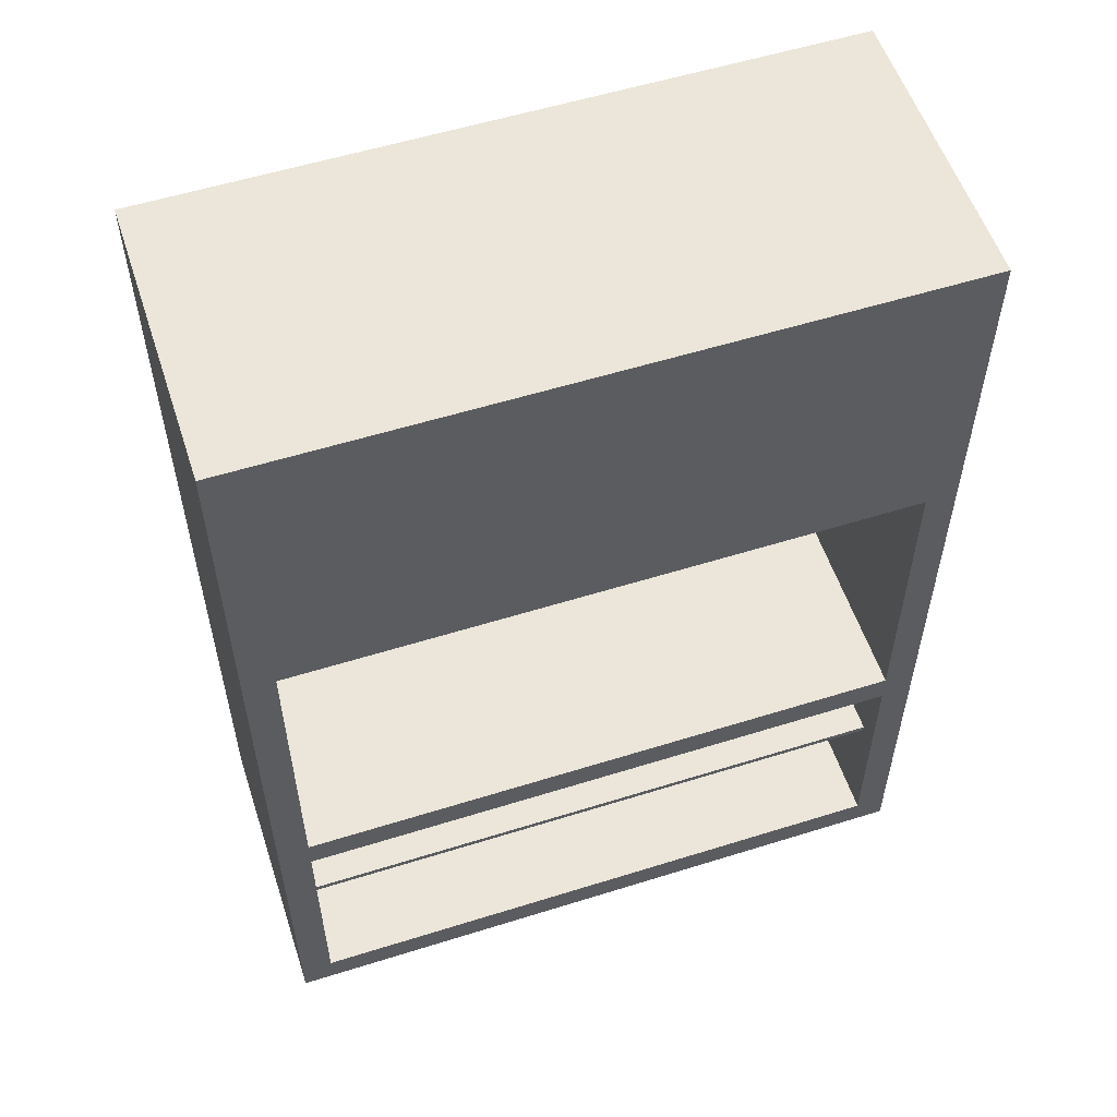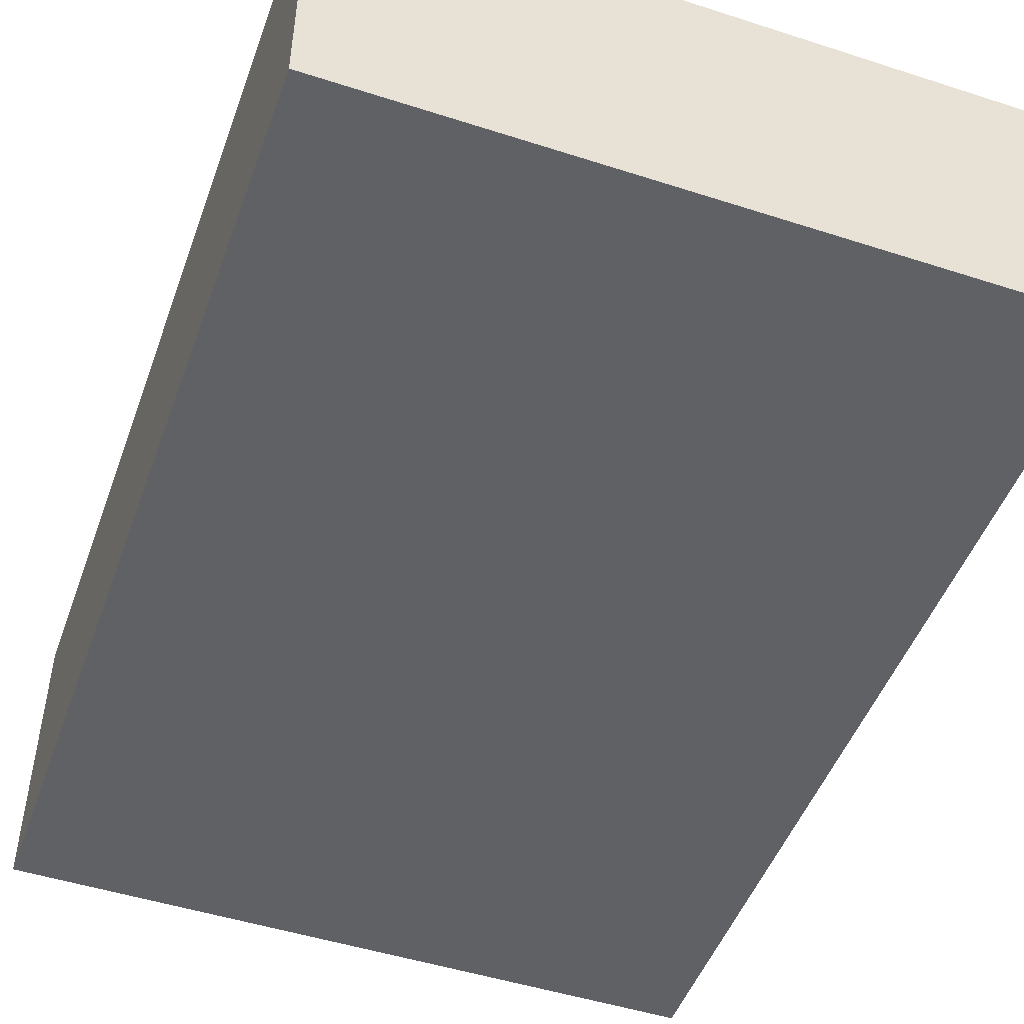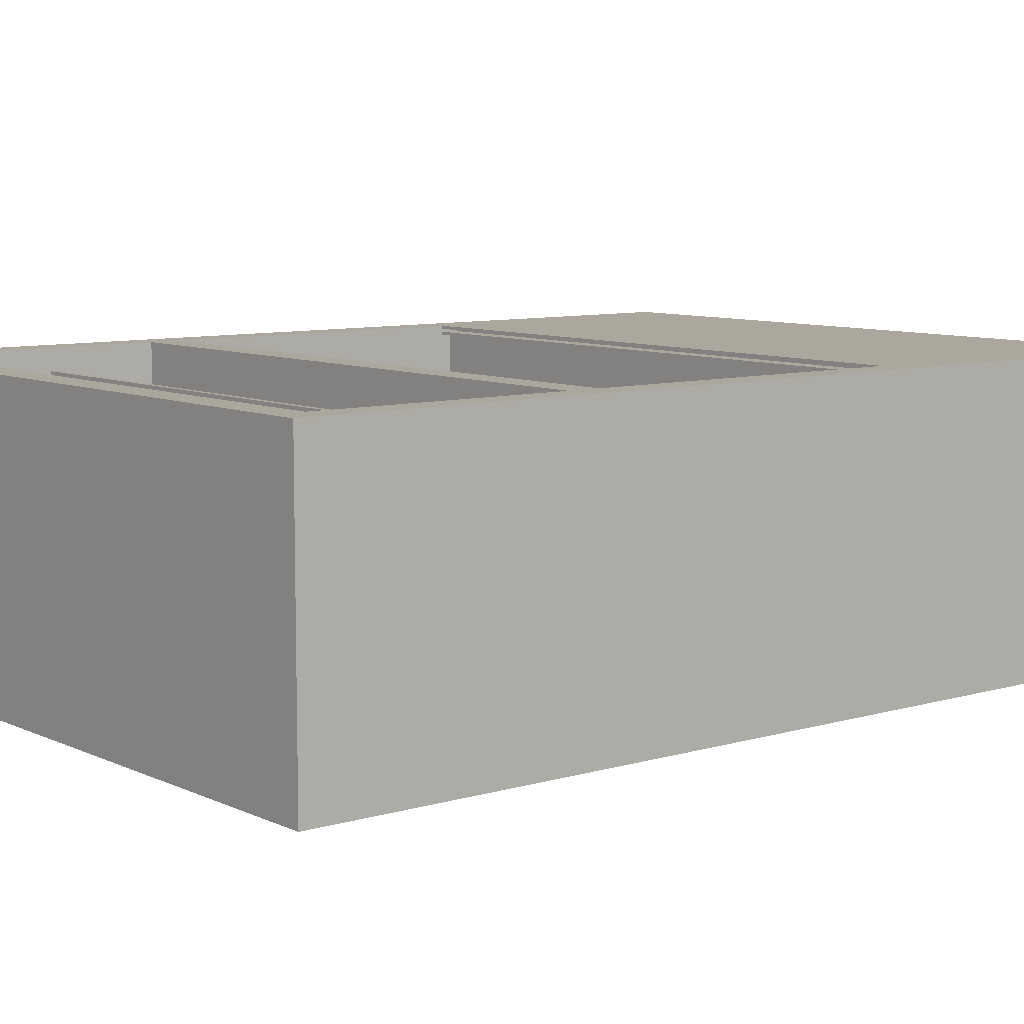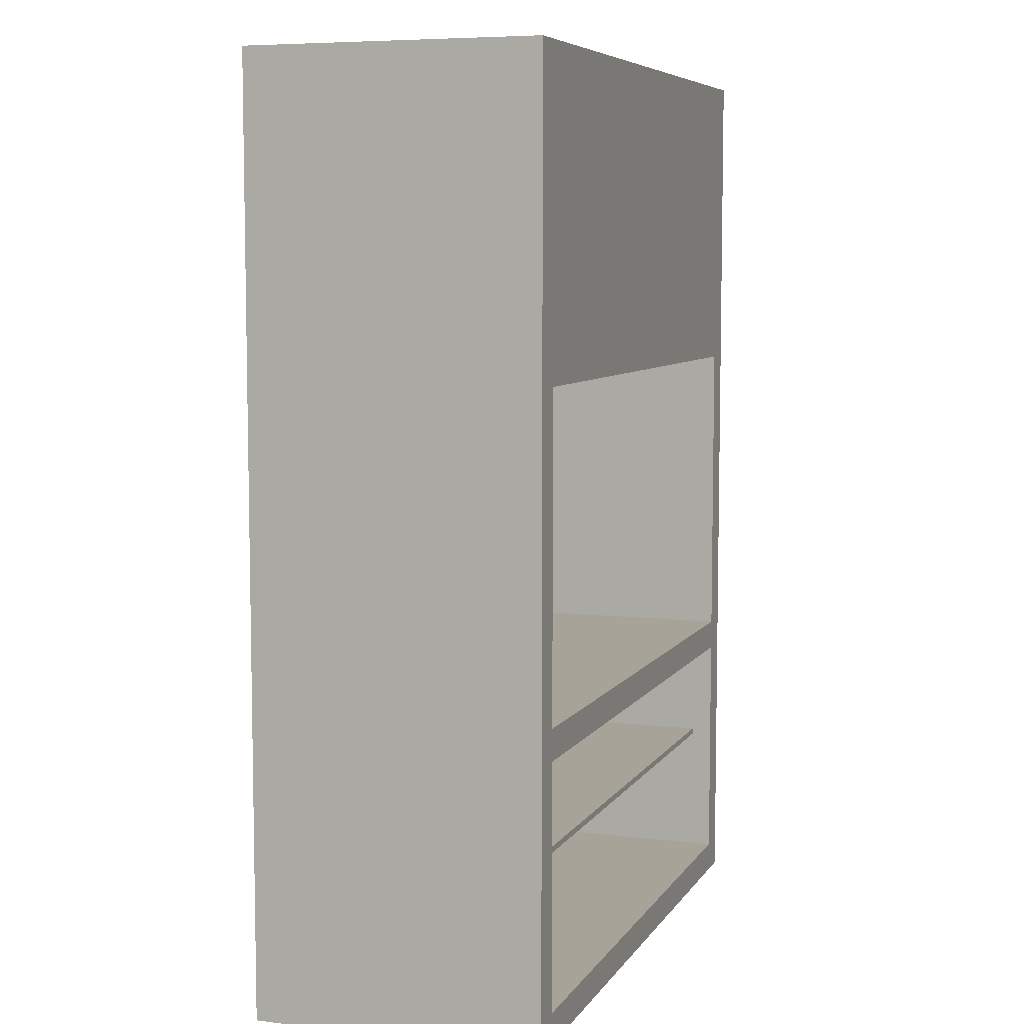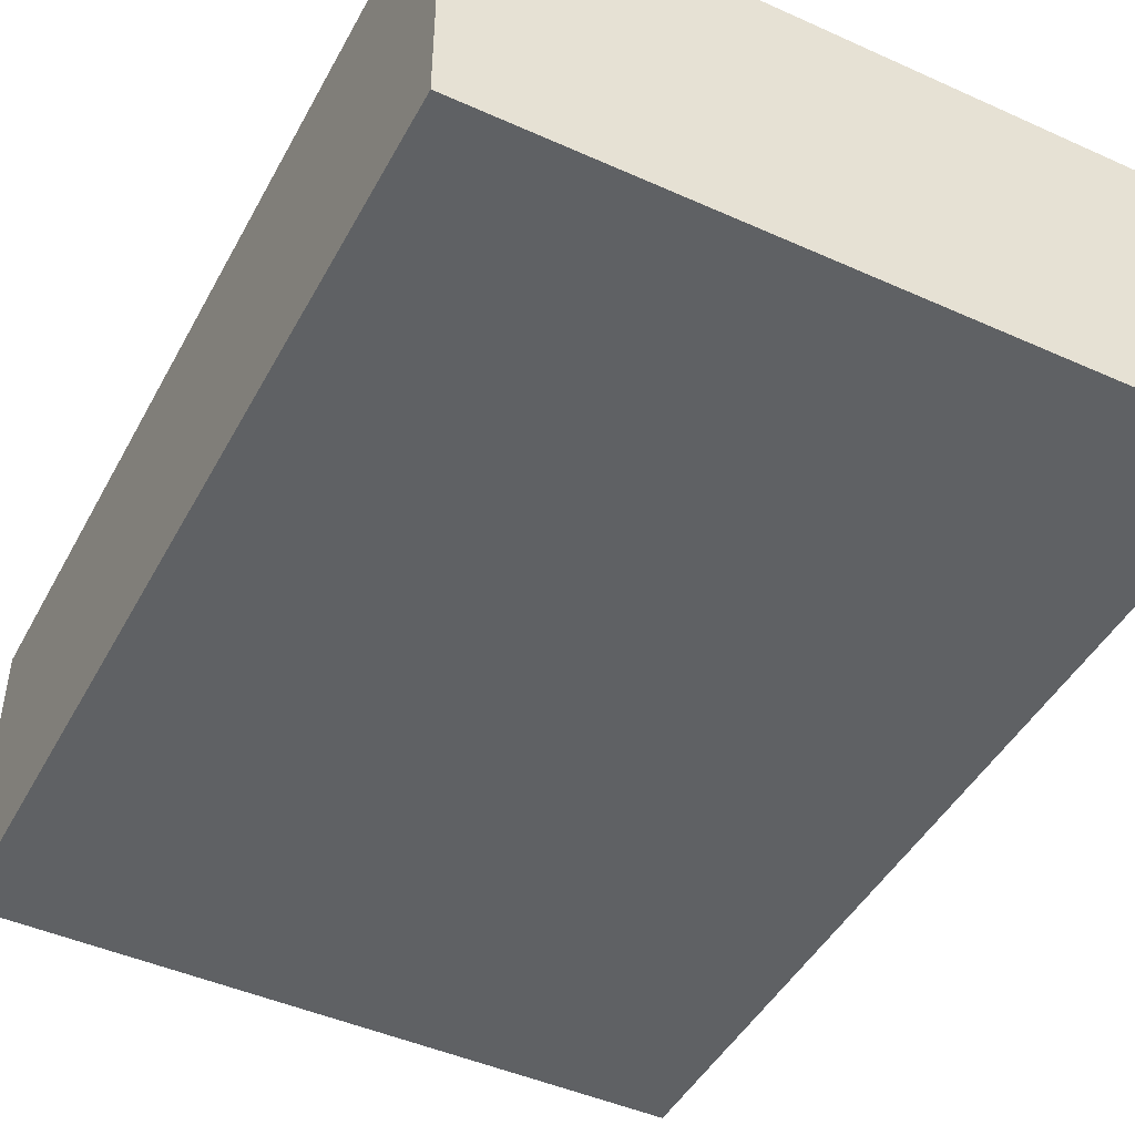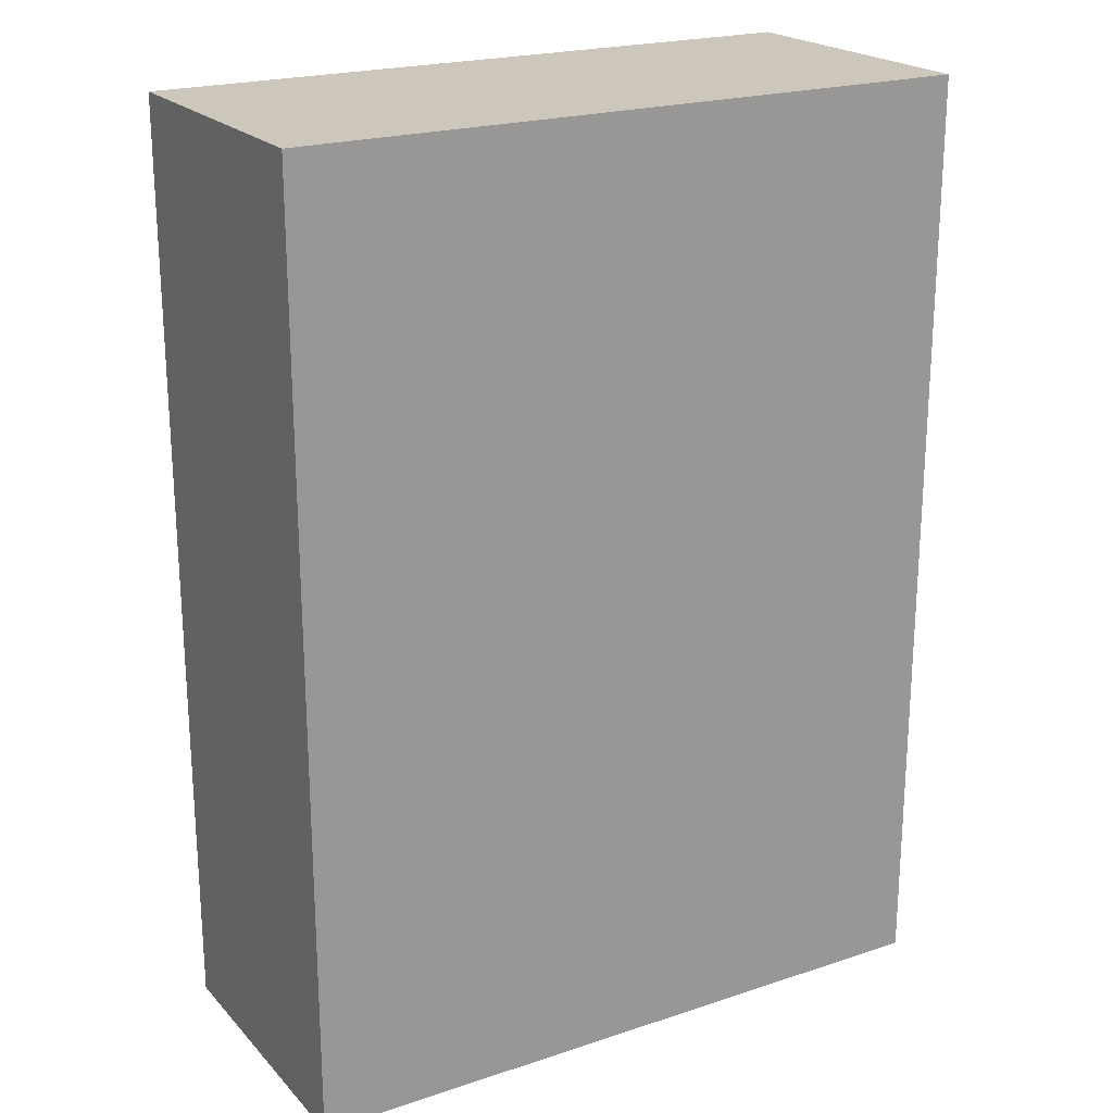
<metadata>
{"format":"obj","ext":"obj","renderer":"f3d","projection":"perspective","resolution":1024,"background":"white","views":[{"elev":55.9,"azim":-18.2,"up":"+Y"},{"elev":-49.0,"azim":160.3,"up":"+Z"},{"elev":8.3,"azim":51.1,"up":"+Z"},{"elev":6.9,"azim":-70.9,"up":"+Y"},{"elev":-46.0,"azim":-27.2,"up":"+Z"},{"elev":21.5,"azim":149.7,"up":"+Y"}]}
</metadata>
<code>
g Mesh1 Model
v 1.09 -1.5 -0.47
v -1.09 -1.5 0.47
v -1.09 -1.5 -0.47
f 1 2 3
v 1.09 -1.5 0.47
f 2 1 4
f 3 2 1
v -1.09 1.5 -0.47
f 2 5 3
v -1.09 1.5 0.47
f 5 2 6
f 6 2 5
v -0.99 -1.4 0.47
f 2 7 6
v 0.99 -1.4 0.47
f 7 2 8
f 6 7 2
v -0.99 -0.62 0.47
f 6 7 9
f 9 7 6
v -0.99 -0.965 0.4
f 7 10 9
v -0.99 -1.4 -0.13
f 10 7 11
f 9 10 7
v -0.99 -0.945 0.4
f 12 9 10
v -0.99 -0.62 -0.13
f 9 12 13
f 13 12 9
v -0.99 -0.945 -0.13
f 13 12 14
f 14 12 13
v 0.99 -0.945 0.4
f 15 14 12
v 0.99 -0.945 -0.13
f 14 15 16
f 12 14 15
f 16 15 14
v 0.99 -0.62 -0.13
f 15 17 16
v 0.99 -0.62 0.47
f 15 18 17
f 18 15 8
f 8 15 18
v 0.99 -0.965 0.4
f 19 8 15
v 0.99 -1.4 -0.13
f 8 19 20
f 20 19 8
v 0.99 -0.965 -0.13
f 20 19 21
f 21 19 20
f 10 21 19
v -0.99 -0.965 -0.13
f 21 10 22
f 22 10 21
f 10 11 22
f 11 7 10
f 8 11 7
f 11 8 20
f 7 11 8
f 20 8 11
f 21 11 20
f 11 21 22
f 20 11 21
f 22 21 11
f 22 11 10
f 8 2 7
f 4 8 2
v 1.09 1.5 0.47
f 8 4 23
f 2 8 4
f 23 4 8
f 1 23 4
v 1.09 1.5 -0.47
f 23 1 24
f 4 23 1
f 24 1 23
f 1 5 24
f 5 1 3
f 3 1 5
f 24 5 1
f 5 23 24
f 23 5 6
f 6 5 23
f 24 23 5
v -0.99 0.5 0.47
f 6 25 23
v -0.99 -0.52 0.47
f 6 26 25
f 6 9 26
f 26 9 6
v 0.99 -0.52 0.47
f 26 9 27
f 27 9 26
f 18 27 9
f 18 23 27
f 8 23 18
f 18 23 8
f 27 23 18
v 0.99 0.5 0.47
f 27 23 28
f 28 23 27
f 28 23 25
f 25 23 28
f 23 25 6
f 25 26 6
v -0.99 -0.52 -0.45
f 29 25 26
v -0.99 0.5 0.46
f 25 29 30
f 26 25 29
f 30 29 25
v -0.99 0.5 0.45
f 30 29 31
f 31 29 30
v -0.99 0.5 0.44
f 31 29 32
f 32 29 31
v -0.99 0.53 0.44
f 32 29 33
f 33 29 32
v -0.99 0.53 -0.45
f 33 29 34
f 34 29 33
v 0.99 0.53 -0.45
f 29 35 34
v 0.99 -0.52 -0.45
f 35 29 36
f 36 29 35
f 29 27 36
f 27 29 26
f 26 29 27
f 36 27 29
v 0.99 0.5 0.46
f 27 37 36
f 37 27 28
f 28 27 37
f 36 37 27
v 0.99 0.5 0.4484
f 36 37 38
f 38 37 36
v 0.99 0.56 0.4484
f 38 37 39
f 39 37 38
v 0.99 0.56 0.46
f 39 37 40
f 40 37 39
v -0.99 0.56 0.46
f 37 41 40
f 41 37 30
f 30 37 41
f 37 25 30
f 25 37 28
f 30 25 37
f 28 37 25
f 40 41 37
f 41 39 40
v -0.99 0.56 0.45
f 39 41 42
f 42 41 39
f 42 41 31
f 31 41 42
f 30 31 41
f 41 31 30
f 31 39 42
f 39 31 38
f 38 31 39
v 0.99 0.5 0.4384
f 31 43 38
f 43 31 32
f 32 31 43
f 38 43 31
f 36 38 43
f 43 38 36
f 36 43 35
f 35 43 36
v 0.99 0.53 0.4384
f 35 43 44
f 44 43 35
f 43 33 44
f 33 43 32
f 32 43 33
f 44 33 43
v -0.74 0.53 0.07
f 33 45 44
v -0.74 0.53 -0.15
f 45 33 46
f 44 45 33
v 0.74 0.53 0.07
f 44 45 47
f 47 45 44
v -0.74 0.96 0.07
f 48 47 45
v 0.74 0.96 0.07
f 47 48 49
f 45 47 48
f 49 48 47
v 0.74 0.96 -0.15
f 48 50 49
v -0.74 0.96 -0.15
f 50 48 51
f 51 48 50
f 48 46 51
f 46 48 45
f 45 48 46
f 51 46 48
f 46 50 51
v 0.74 0.53 -0.15
f 50 46 52
f 52 46 50
f 46 35 52
f 46 34 35
f 34 46 33
f 33 46 34
f 46 33 45
f 35 34 46
f 34 35 29
f 52 35 46
f 52 35 47
f 47 35 52
f 44 47 35
f 35 47 44
f 47 50 52
f 50 47 49
f 49 47 50
f 52 50 47
f 49 50 48
f 51 50 46
f 42 39 31
f 40 39 41
f 9 27 18
f 9 17 18
f 17 9 13
f 13 9 17
f 18 17 9
f 17 18 15
f 16 17 15
f 17 14 16
f 14 17 13
f 16 14 17
f 13 17 14
f 3 5 2
f 4 1 2
f 19 21 10
f 15 10 19
f 10 15 12
f 19 10 15
f 12 15 10
f 10 9 12
f 15 8 19
g Mesh2 Model
l 2 3
l 4 2
l 1 4
l 3 1
l 3 5
l 6 5
l 23 6
l 24 23
l 5 24
l 1 24
l 4 23
l 2 6
g Mesh3 Model
l 26 25
l 27 26
l 28 27
l 28 37
l 25 28
l 25 30
l 37 30
l 40 37
l 40 39
l 40 41
l 41 42
l 41 30
l 42 39
l 42 31
l 31 38
l 31 32
l 32 43
l 33 32
l 33 34
l 33 44
l 44 35
l 44 43
l 38 43
l 39 38
l 35 36
l 34 35
l 29 34
l 36 29
l 27 36
l 26 29
g Mesh4 Model
l 8 18
l 7 8
l 9 7
l 18 9
l 18 17
l 17 13
l 16 17
l 16 14
l 16 15
l 19 15
l 10 19
l 12 10
l 15 12
l 14 12
l 13 14
l 9 13
l 22 10
l 22 21
l 22 11
l 11 20
l 7 11
l 20 21
l 8 20
l 21 19
g Mesh5 Model
l 45 46
l 47 45
l 52 47
l 46 52
l 46 51
l 48 51
l 49 48
l 50 49
l 51 50
l 52 50
l 47 49
l 45 48

</code>
